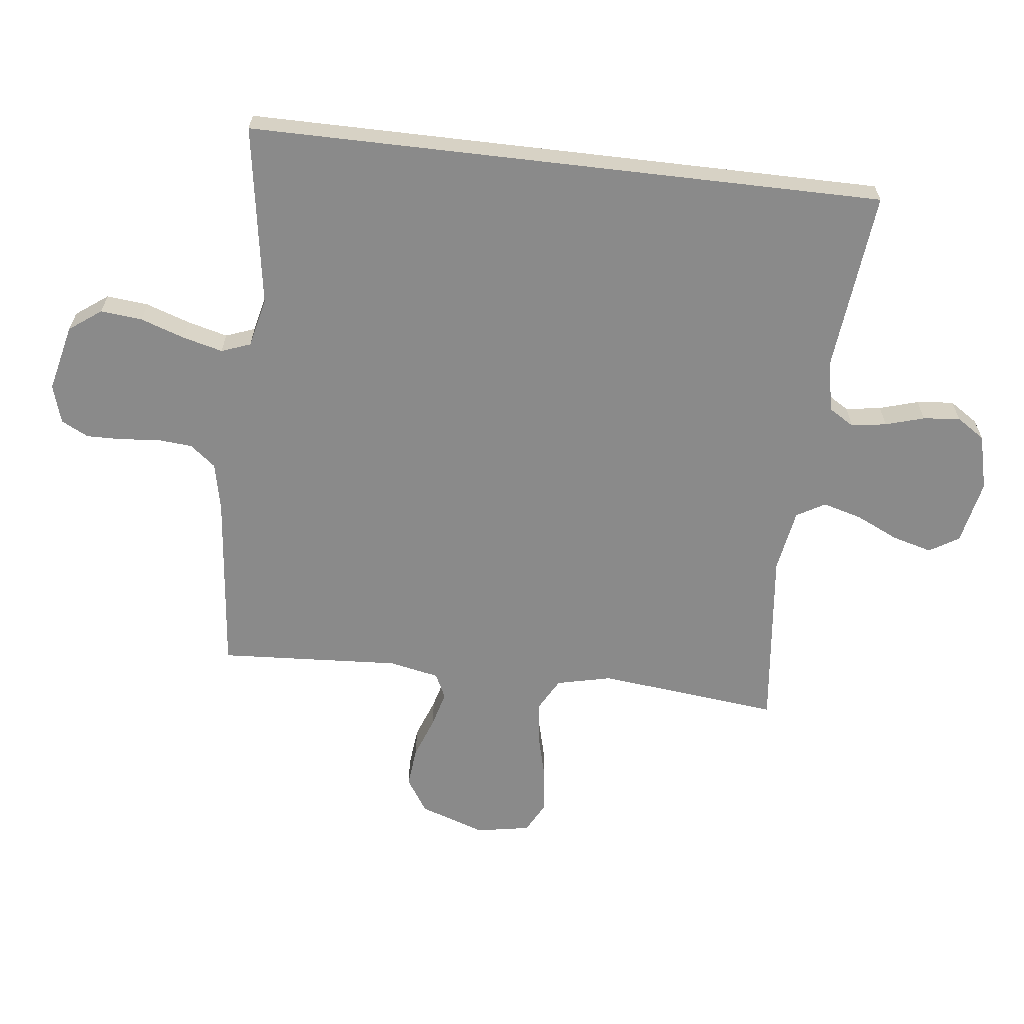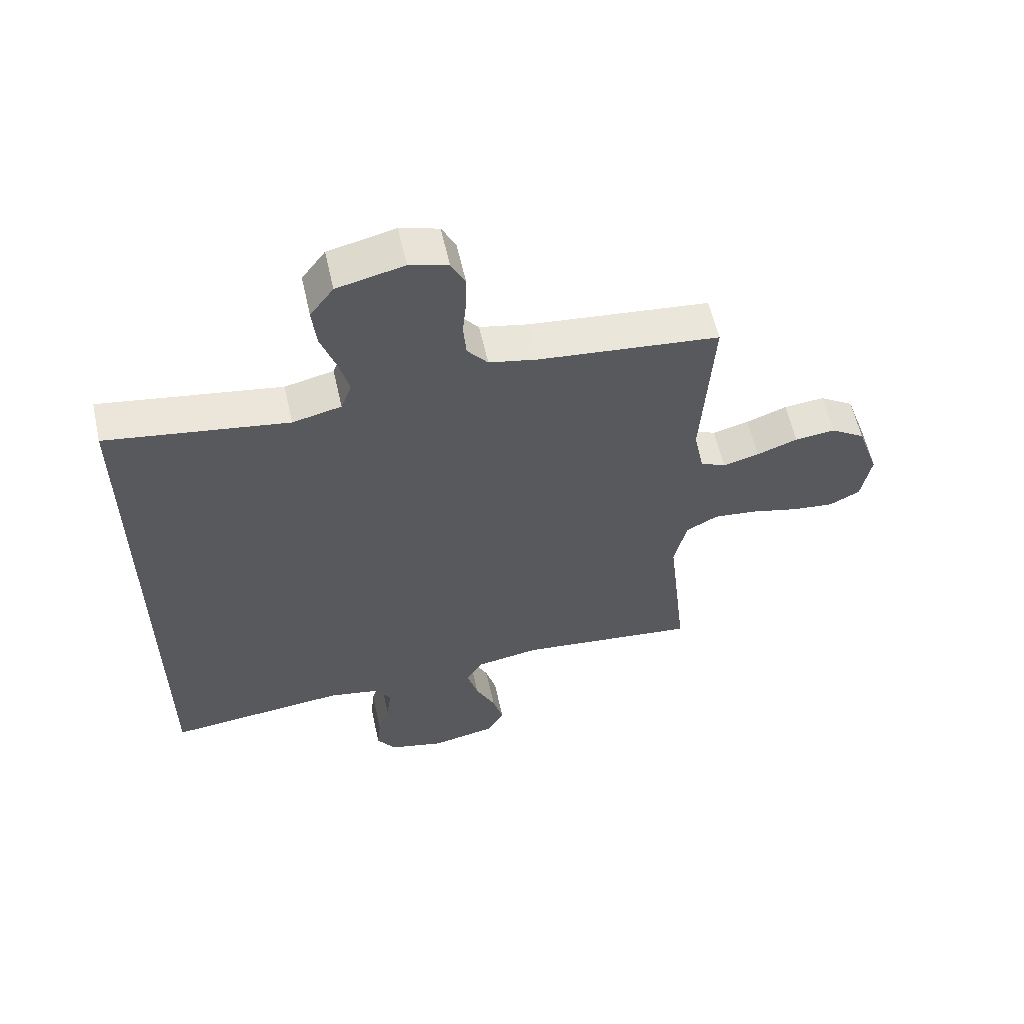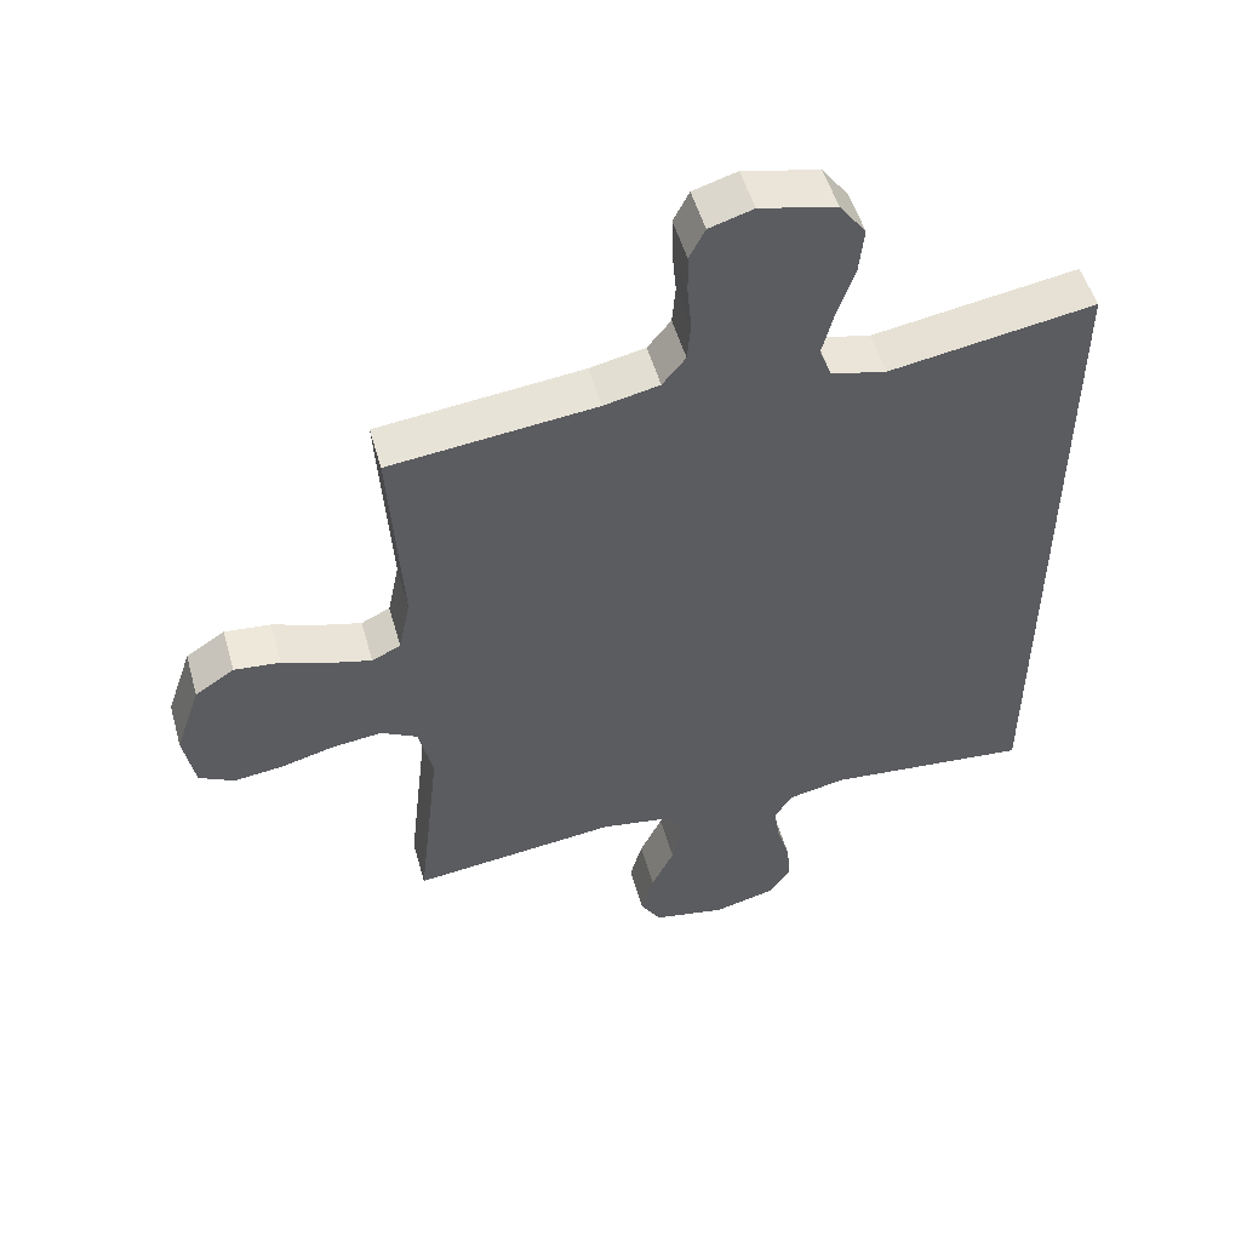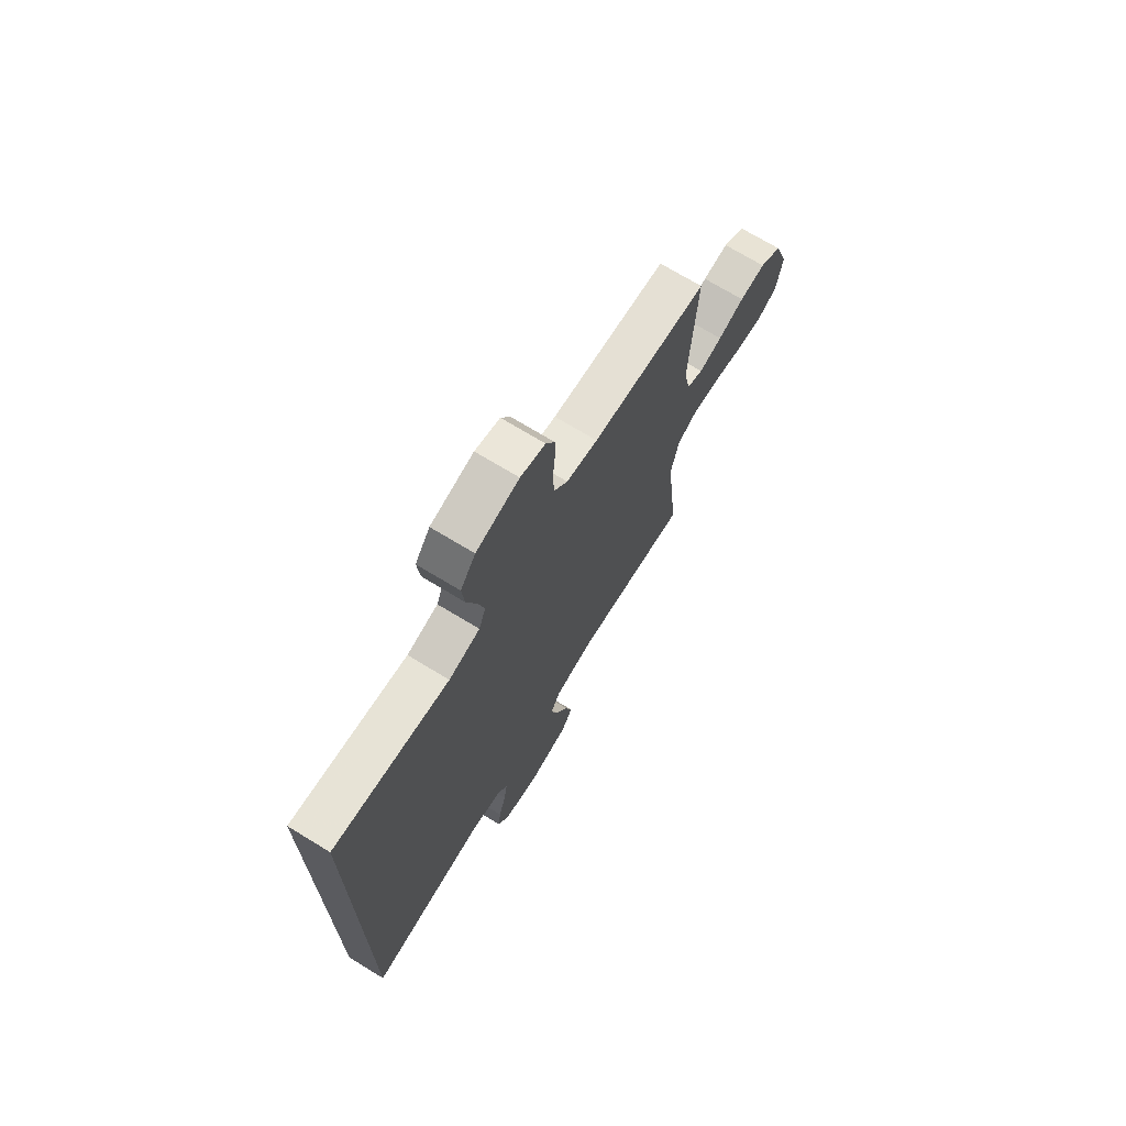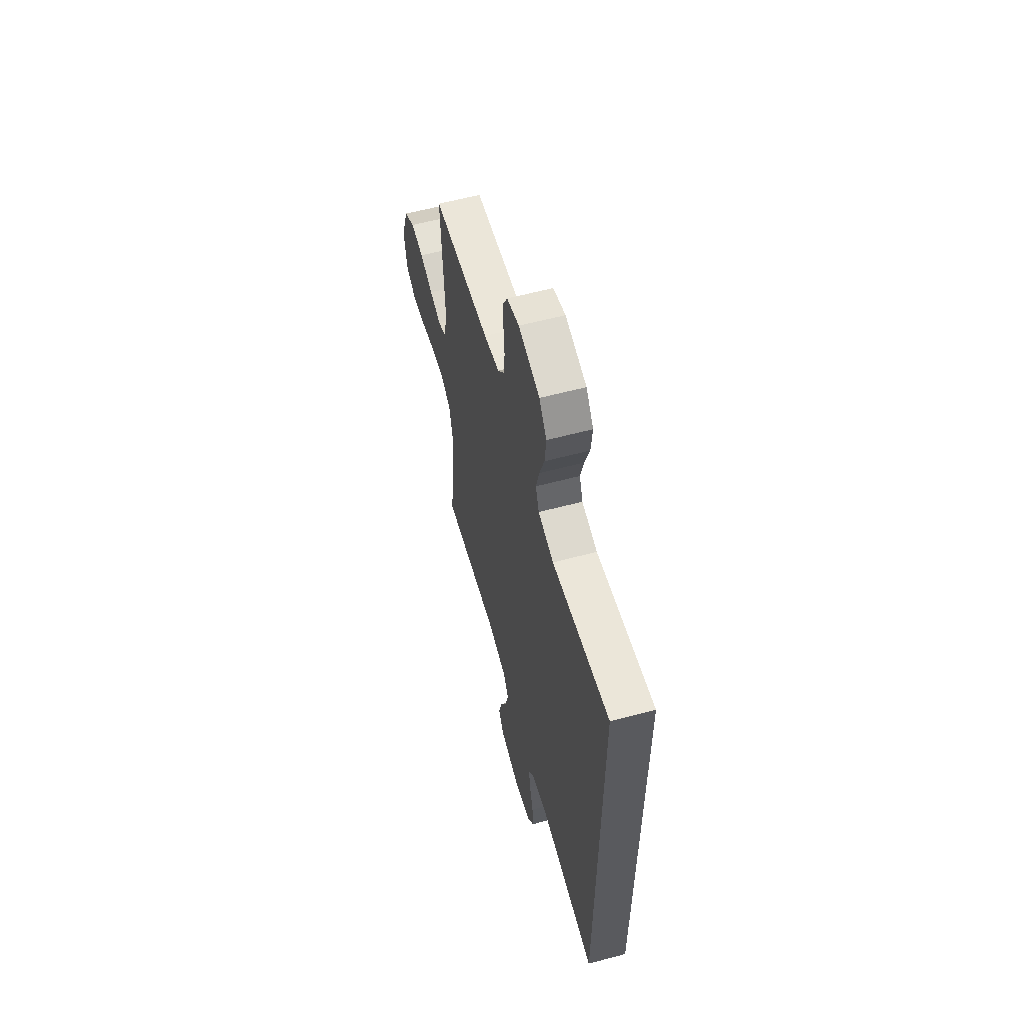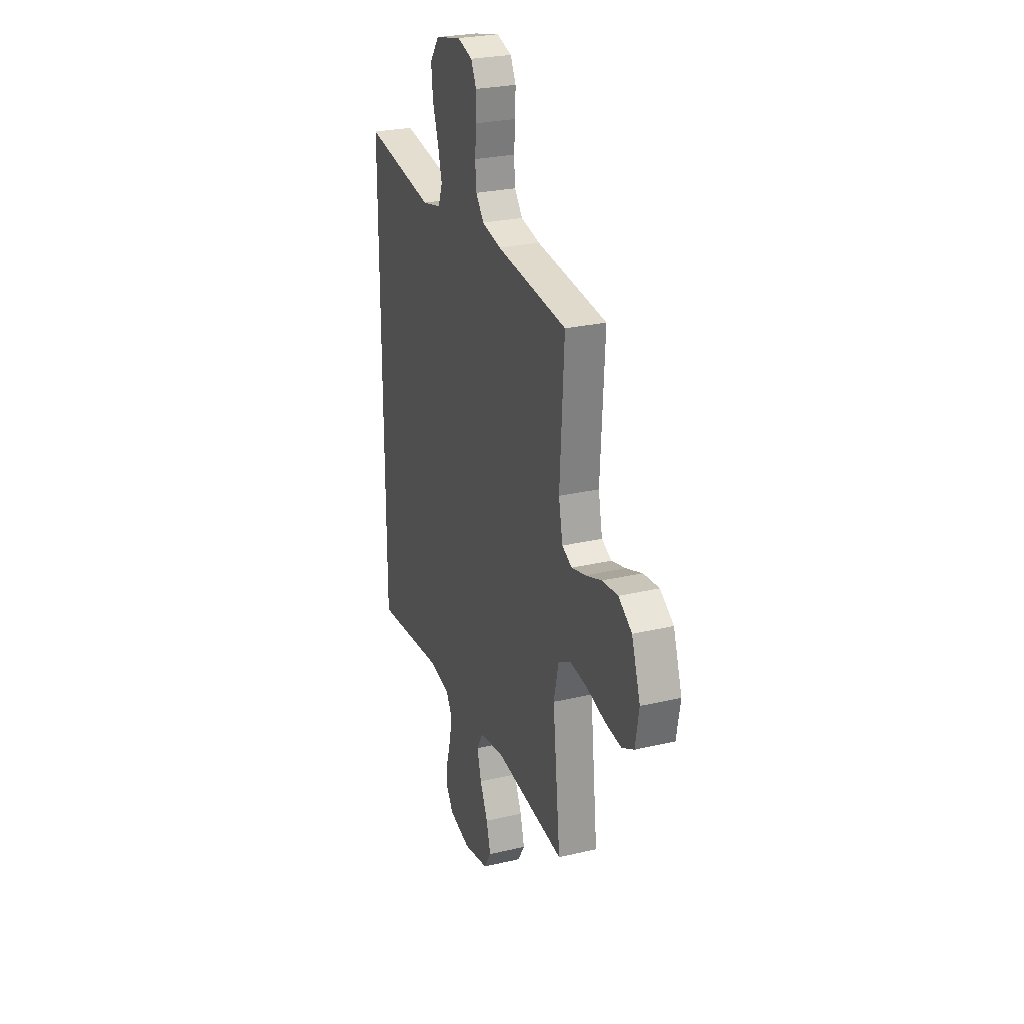
<metadata>
{"format":"obj","ext":"obj","renderer":"f3d","projection":"perspective","resolution":1024,"background":"white","views":[{"elev":-63.4,"azim":83.3,"up":"+Y"},{"elev":59.1,"azim":167.5,"up":"+Z"},{"elev":52.1,"azim":-15.7,"up":"+Z"},{"elev":71.4,"azim":121.3,"up":"+Z"},{"elev":59.7,"azim":74.7,"up":"+Z"},{"elev":26.6,"azim":-110.2,"up":"+Z"}]}
</metadata>
<code>
v 0.5 0.07 -0.523
v 0.2 0.07 -0.492
v 0.115 0.07 -0.509
v 0.089 0.07 -0.551
v 0.098 0.07 -0.609
v 0.117 0.07 -0.673
v 0.123 0.07 -0.734
v 0.092 0.07 -0.781
v 0 0.07 -0.804
v -0.107 0.07 -0.782
v -0.137 0.07 -0.733
v -0.119 0.07 -0.667
v -0.086 0.07 -0.597
v -0.068 0.07 -0.532
v -0.095 0.07 -0.485
v -0.2 0.07 -0.467
v -0.5 0.07 -0.5
v -0.467 0.07 -0.2
v -0.488 0.07 -0.109
v -0.541 0.07 -0.08
v -0.614 0.07 -0.088
v -0.692 0.07 -0.108
v -0.763 0.07 -0.116
v -0.814 0.07 -0.089
v -0.83 0.07 0
v -0.793 0.07 0.108
v -0.736 0.07 0.145
v -0.669 0.07 0.138
v -0.601 0.07 0.113
v -0.541 0.07 0.097
v -0.499 0.07 0.117
v -0.482 0.07 0.2
v -0.5 0.07 0.5
v -0.2 0.07 0.531
v -0.119 0.07 0.548
v -0.085 0.07 0.59
v -0.08 0.07 0.648
v -0.086 0.07 0.712
v -0.087 0.07 0.771
v -0.064 0.07 0.816
v 0 0.07 0.835
v 0.111 0.07 0.809
v 0.15 0.07 0.756
v 0.143 0.07 0.687
v 0.118 0.07 0.614
v 0.101 0.07 0.548
v 0.119 0.07 0.5
v 0.2 0.07 0.481
v 0.5 0.07 0.528
v 0.5 0 -0.523
v 0.2 0 -0.492
v 0.115 0 -0.509
v 0.089 0 -0.551
v 0.098 0 -0.609
v 0.117 0 -0.673
v 0.123 0 -0.734
v 0.092 0 -0.781
v 0 0 -0.804
v -0.107 0 -0.782
v -0.137 0 -0.733
v -0.119 0 -0.667
v -0.086 0 -0.597
v -0.068 0 -0.532
v -0.095 0 -0.485
v -0.2 0 -0.467
v -0.5 0 -0.5
v -0.467 0 -0.2
v -0.488 0 -0.109
v -0.541 0 -0.08
v -0.614 0 -0.088
v -0.692 0 -0.108
v -0.763 0 -0.116
v -0.814 0 -0.089
v -0.83 0 0
v -0.793 0 0.108
v -0.736 0 0.145
v -0.669 0 0.138
v -0.601 0 0.113
v -0.541 0 0.097
v -0.499 0 0.117
v -0.482 0 0.2
v -0.5 0 0.5
v -0.2 0 0.531
v -0.119 0 0.548
v -0.085 0 0.59
v -0.08 0 0.648
v -0.086 0 0.712
v -0.087 0 0.771
v -0.064 0 0.816
v 0 0 0.835
v 0.111 0 0.809
v 0.15 0 0.756
v 0.143 0 0.687
v 0.118 0 0.614
v 0.101 0 0.548
v 0.119 0 0.5
v 0.2 0 0.481
v 0.5 0 0.528
f 48 49 1 2
f 47 48 2 3
f 46 47 3 4
f 43 44 45
f 42 43 45
f 41 42 45
f 40 41 45
f 39 40 45
f 38 39 45
f 37 38 45
f 36 37 45 46
f 35 36 46 4
f 32 33 34
f 35 4 5
f 34 35 5
f 32 34 5
f 31 32 5
f 27 28 29
f 26 27 29
f 25 26 29
f 24 25 29
f 23 24 29
f 22 23 29
f 21 22 29
f 20 21 29 30
f 19 20 30 31
f 16 17 18
f 18 19 31
f 16 18 31
f 15 16 31
f 11 12 13
f 10 11 13
f 9 10 13
f 8 9 13
f 7 8 13
f 6 7 13
f 5 6 13
f 5 13 14
f 15 31 5
f 5 14 15
f 51 50 98 97
f 52 51 97 96
f 53 52 96 95
f 94 93 92
f 94 92 91
f 94 91 90
f 94 90 89
f 94 89 88
f 94 88 87
f 94 87 86
f 95 94 86 85
f 53 95 85 84
f 83 82 81
f 54 53 84
f 54 84 83
f 54 83 81
f 54 81 80
f 78 77 76
f 78 76 75
f 78 75 74
f 78 74 73
f 78 73 72
f 78 72 71
f 78 71 70
f 79 78 70 69
f 80 79 69 68
f 67 66 65
f 80 68 67
f 80 67 65
f 80 65 64
f 62 61 60
f 62 60 59
f 62 59 58
f 62 58 57
f 62 57 56
f 62 56 55
f 62 55 54
f 63 62 54
f 54 80 64
f 64 63 54
f 1 50 51 2
f 2 51 52 3
f 3 52 53 4
f 4 53 54 5
f 5 54 55 6
f 6 55 56 7
f 7 56 57 8
f 8 57 58 9
f 9 58 59 10
f 10 59 60 11
f 11 60 61 12
f 12 61 62 13
f 13 62 63 14
f 14 63 64 15
f 15 64 65 16
f 16 65 66 17
f 17 66 67 18
f 18 67 68 19
f 19 68 69 20
f 20 69 70 21
f 21 70 71 22
f 22 71 72 23
f 23 72 73 24
f 24 73 74 25
f 25 74 75 26
f 26 75 76 27
f 27 76 77 28
f 28 77 78 29
f 29 78 79 30
f 30 79 80 31
f 31 80 81 32
f 32 81 82 33
f 33 82 83 34
f 34 83 84 35
f 35 84 85 36
f 36 85 86 37
f 37 86 87 38
f 38 87 88 39
f 39 88 89 40
f 40 89 90 41
f 41 90 91 42
f 42 91 92 43
f 43 92 93 44
f 44 93 94 45
f 45 94 95 46
f 46 95 96 47
f 47 96 97 48
f 48 97 98 49
f 49 98 50 1

</code>
